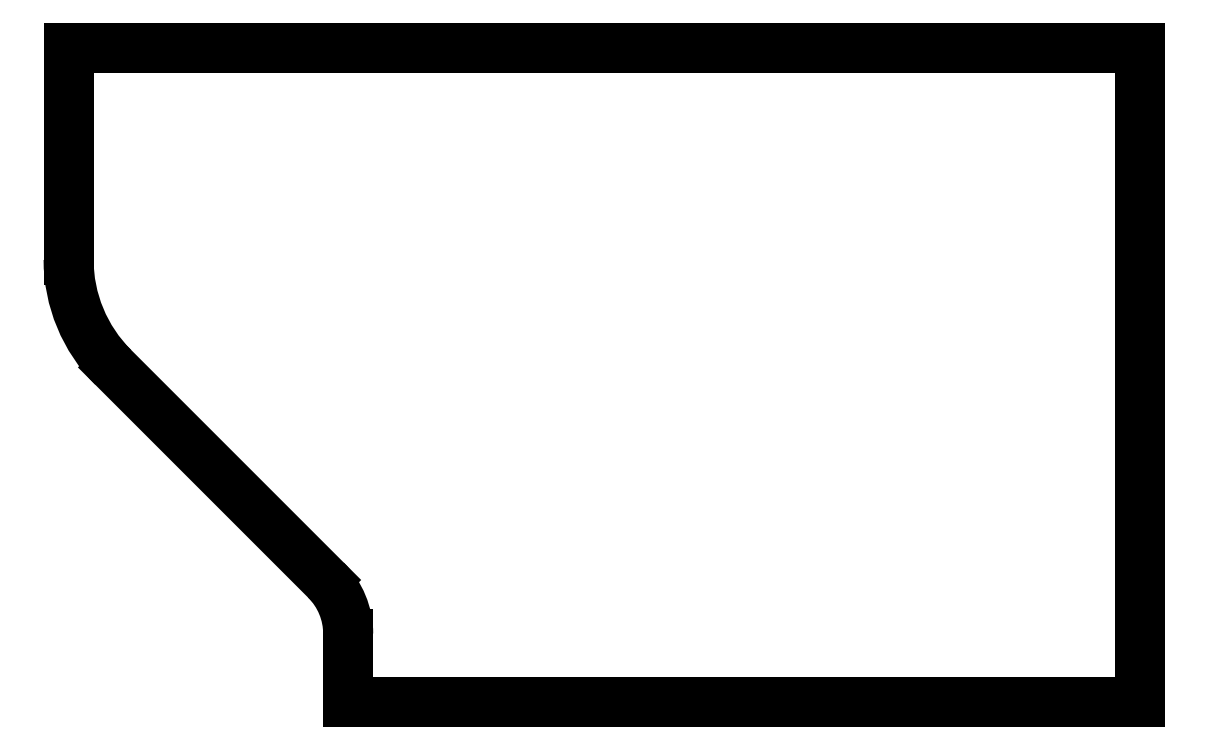
<metadata>
{"format":"dxf","ext":"dxf","renderer":"ezdxf+matplotlib","layout":"modelspace","background":"white","min_lineweight":24,"dpi":150}
</metadata>
<code>
0
SECTION
2
ENTITIES
0
LINE
8
MODELSKETCH_VISIBLE
10
8.5
20
25.55
30
0
11
8.5
21
41
31
0
0
LINE
8
MODELSKETCH_VISIBLE
10
-10.2
20
25.55
30
0
11
8.5
21
25.55
31
0
0
LINE
8
MODELSKETCH_VISIBLE
10
-16.8
20
41
30
0
11
-16.8
21
36
31
0
0
LINE
8
MODELSKETCH_VISIBLE
10
8.5
20
41
30
0
11
-16.8
21
41
31
0
0
ARC
8
MODELSKETCH_VISIBLE
10
-13.2
20
36
30
0
40
3.6
50
180
51
225
0
LINE
8
MODELSKETCH_VISIBLE
10
-15.75
20
33.45
30
0
11
-10.73
21
28.44
31
0
0
ARC
8
MODELSKETCH_VISIBLE
10
-12
20
27.16
30
0
40
1.8
50
0
51
45
0
LINE
8
MODELSKETCH_VISIBLE
10
-10.2
20
27.16
30
0
11
-10.2
21
25.55
31
0
0
ENDSEC
0
EOF

</code>
